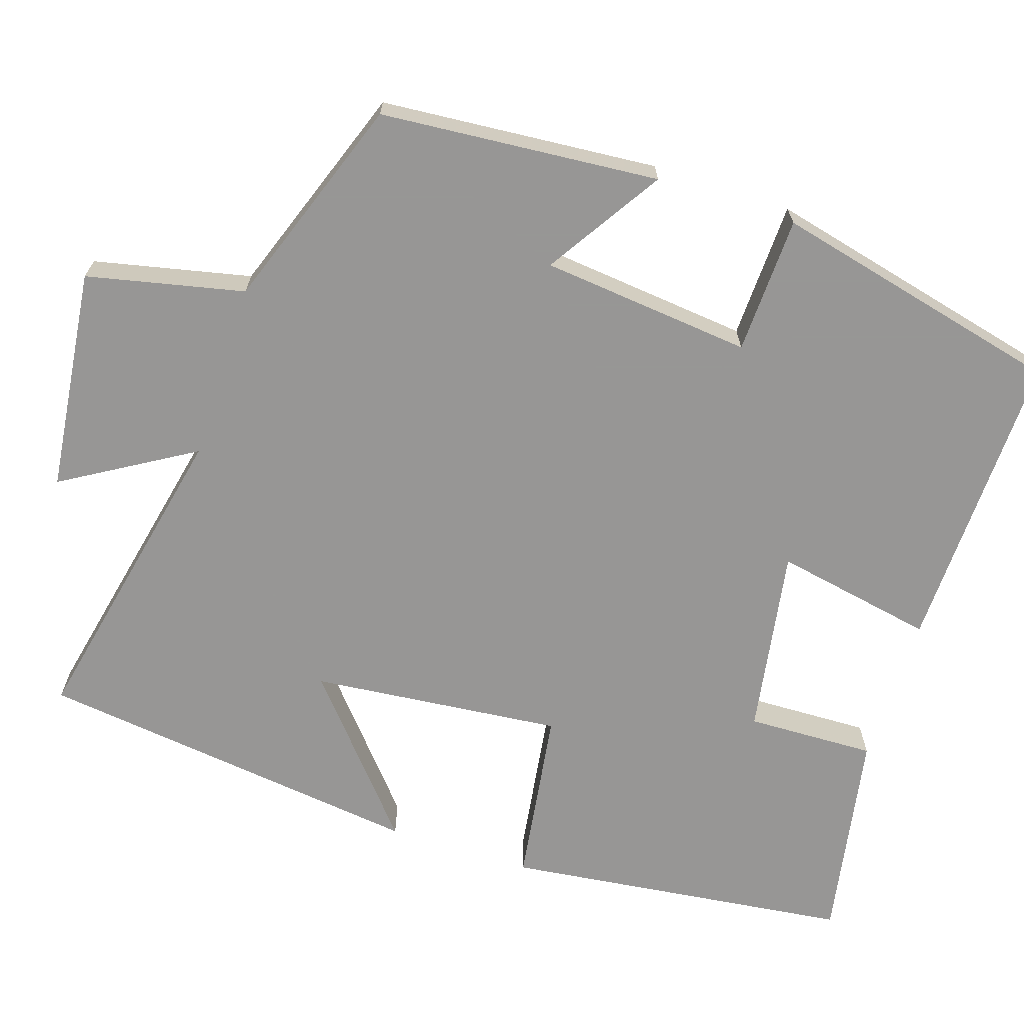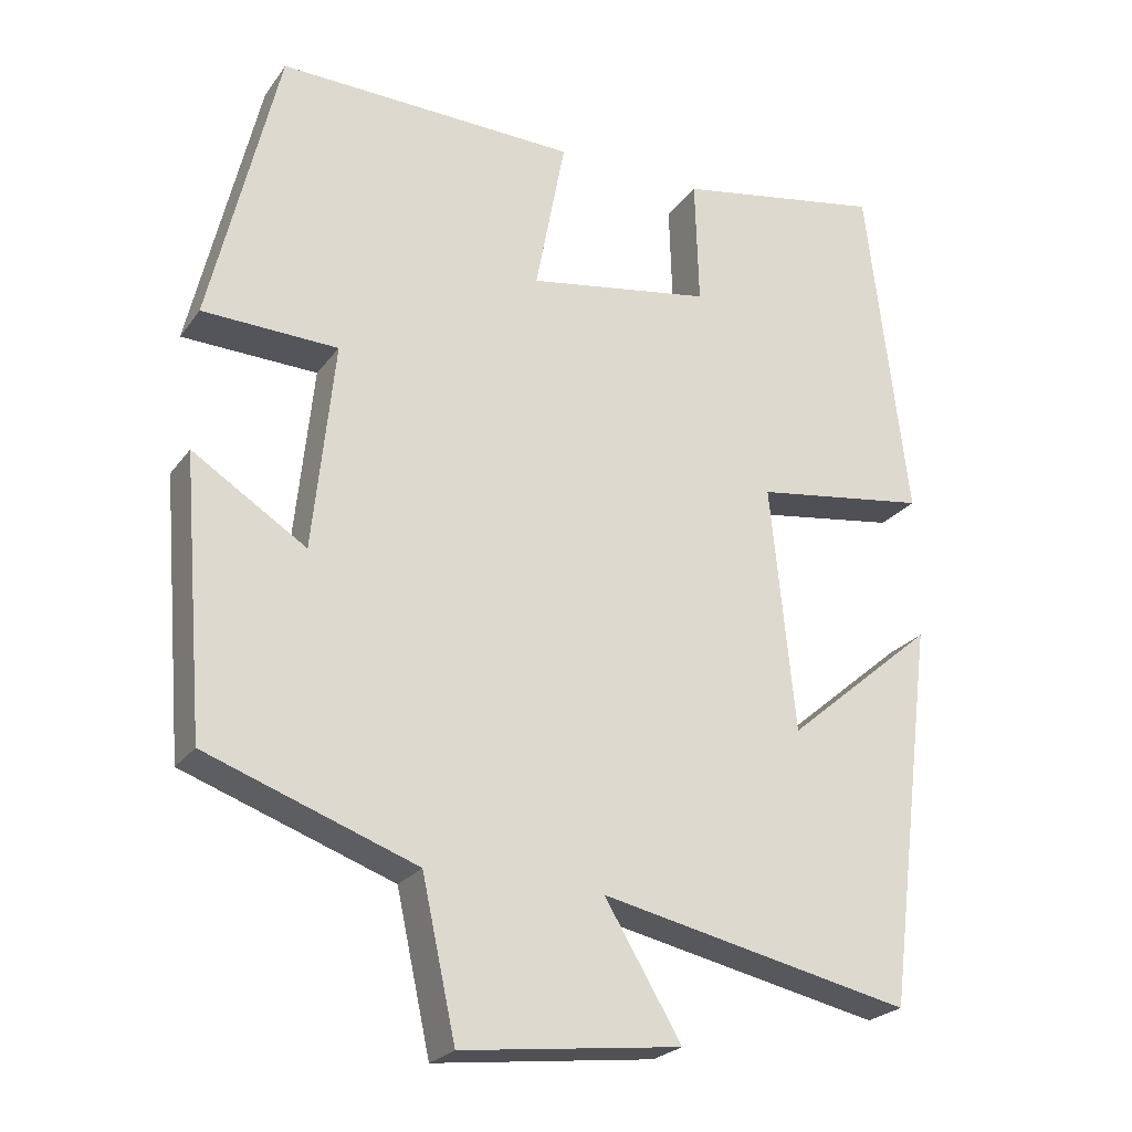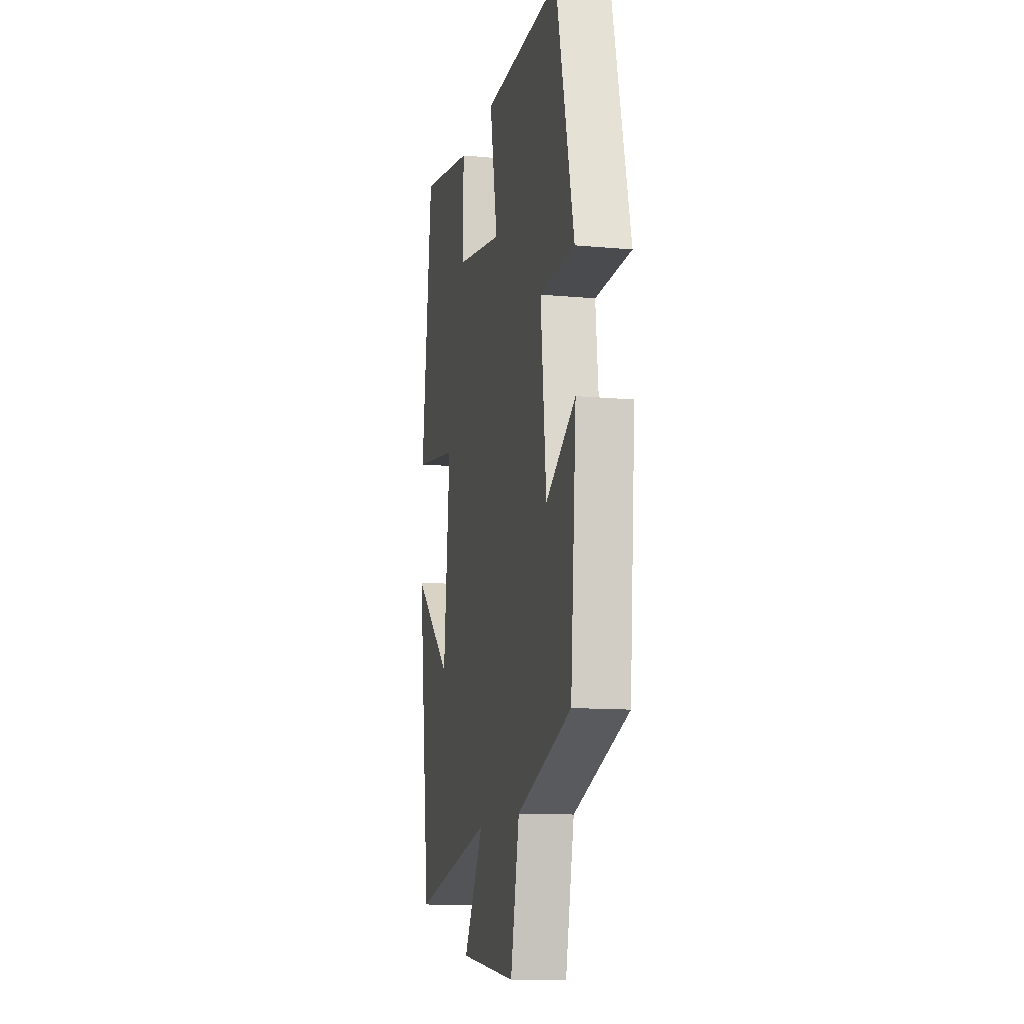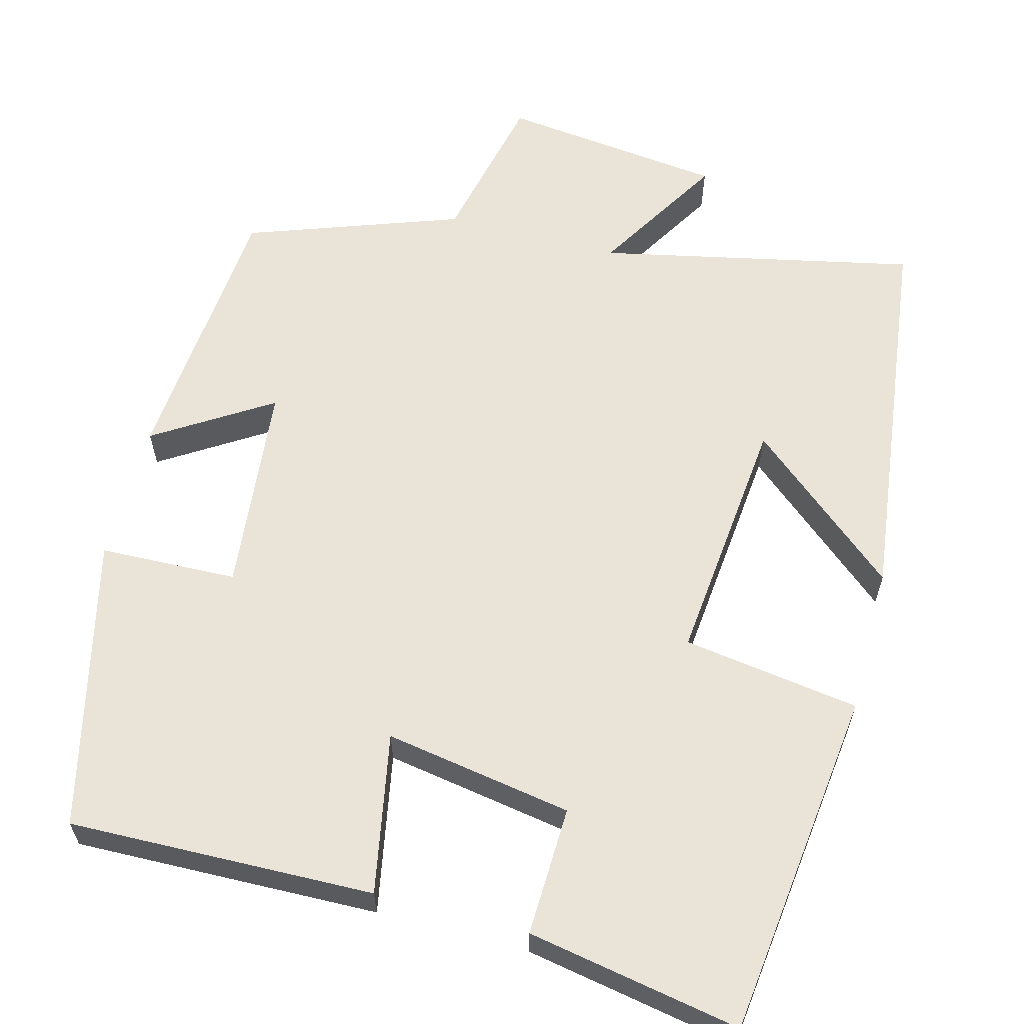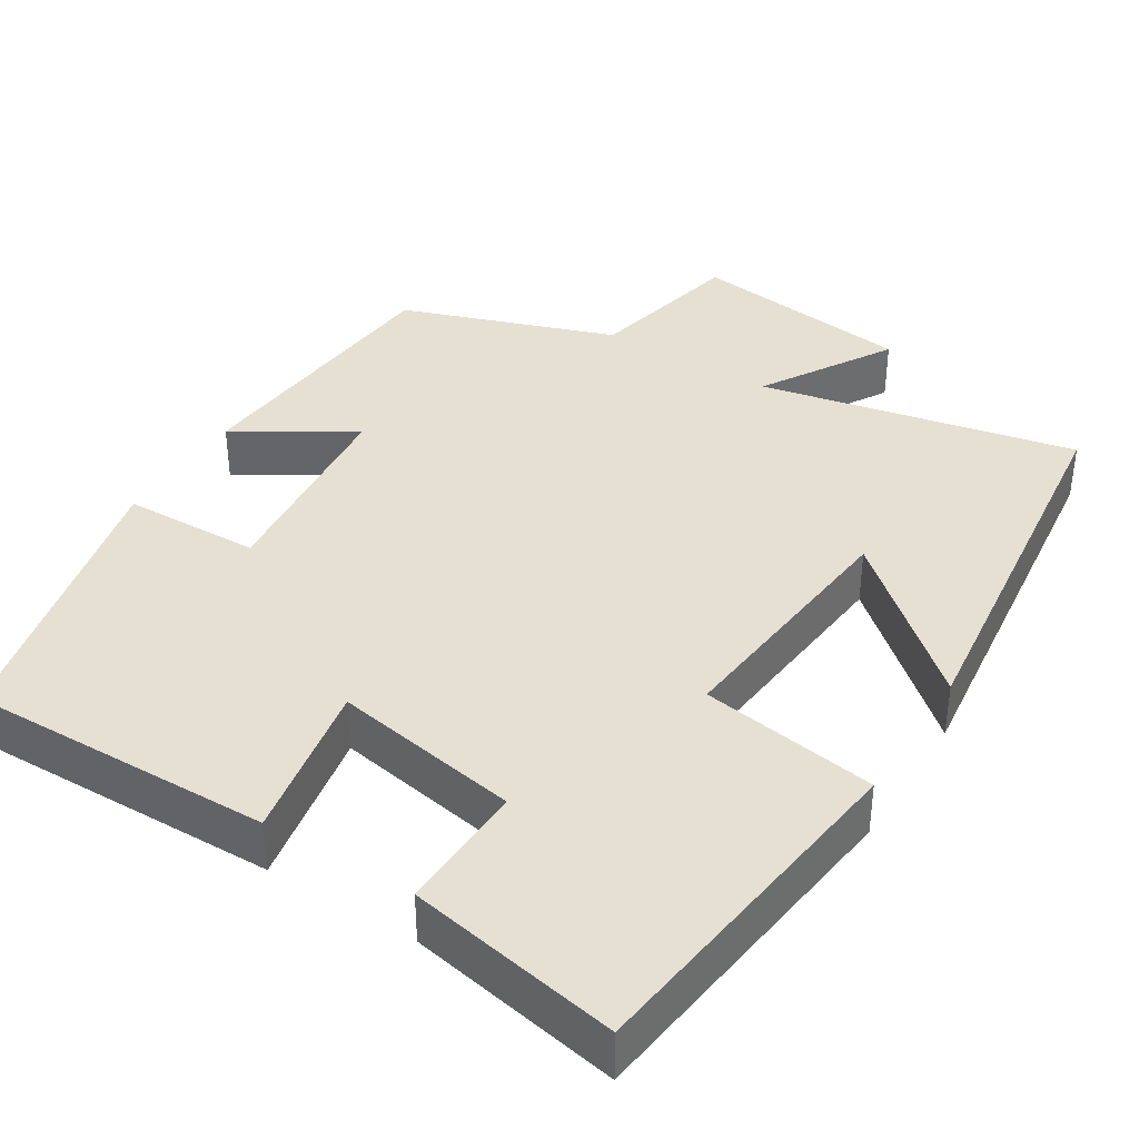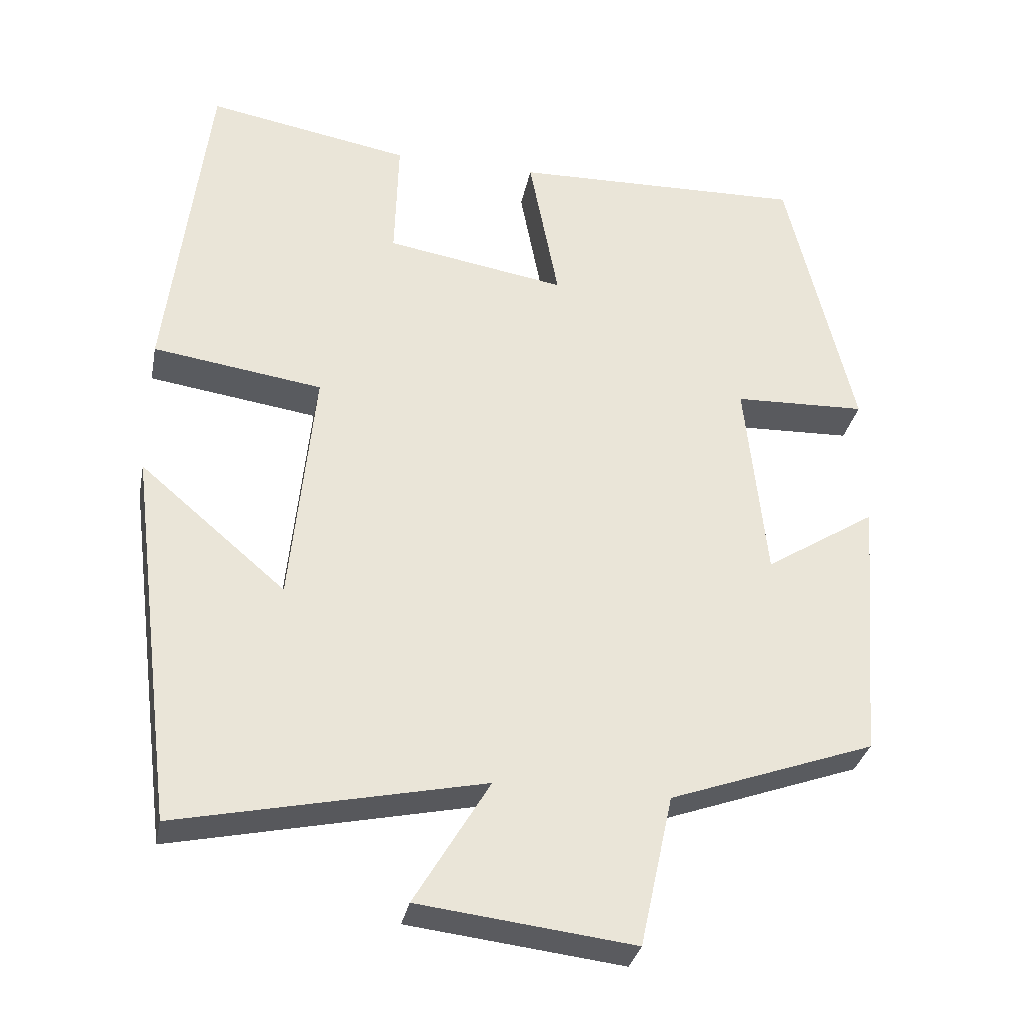
<metadata>
{"format":"obj","ext":"obj","renderer":"f3d","projection":"perspective","resolution":1024,"background":"white","views":[{"elev":-68.0,"azim":-108.0,"up":"+Y"},{"elev":-24.0,"azim":-27.0,"up":"+Z"},{"elev":-12.0,"azim":-102.4,"up":"+Z"},{"elev":61.0,"azim":14.9,"up":"+Y"},{"elev":38.4,"azim":32.2,"up":"+Y"},{"elev":-32.0,"azim":168.9,"up":"+Z"}]}
</metadata>
<code>
v -0.411 0.07 0.51
v -0.021 0.07 0.5
v -0.06 0.07 0.295
v 0.18 0.07 0.335
v 0.175 0.07 0.5
v 0.446 0.07 0.549
v 0.5 0.07 0.103
v 0.274 0.07 0.07
v 0.306 0.07 -0.252
v 0.5 0.07 -0.087
v 0.437 0.07 -0.587
v 0.032 0.07 -0.5
v 0.132 0.07 -0.667
v -0.154 0.07 -0.701
v -0.198 0.07 -0.5
v -0.471 0.07 -0.402
v -0.5 0.07 -0.045
v -0.352 0.07 -0.139
v -0.324 0.07 0.131
v -0.5 0.07 0.137
v -0.411 0 0.51
v -0.021 0 0.5
v -0.06 0 0.295
v 0.18 0 0.335
v 0.175 0 0.5
v 0.446 0 0.549
v 0.5 0 0.103
v 0.274 0 0.07
v 0.306 0 -0.252
v 0.5 0 -0.087
v 0.437 0 -0.587
v 0.032 0 -0.5
v 0.132 0 -0.667
v -0.154 0 -0.701
v -0.198 0 -0.5
v -0.471 0 -0.402
v -0.5 0 -0.045
v -0.352 0 -0.139
v -0.324 0 0.131
v -0.5 0 0.137
f 1 2 3
f 20 1 3
f 19 20 3
f 18 19 3 4
f 15 16 17 18
f 15 18 4
f 12 13 14 15
f 12 15 4
f 9 10 11 12
f 8 9 12 4
f 6 7 8
f 5 6 8
f 4 5 8
f 23 22 21
f 23 21 40
f 23 40 39
f 24 23 39 38
f 38 37 36 35
f 24 38 35
f 35 34 33 32
f 24 35 32
f 32 31 30 29
f 24 32 29 28
f 28 27 26
f 28 26 25
f 28 25 24
f 1 21 22 2
f 2 22 23 3
f 3 23 24 4
f 4 24 25 5
f 5 25 26 6
f 6 26 27 7
f 7 27 28 8
f 8 28 29 9
f 9 29 30 10
f 10 30 31 11
f 11 31 32 12
f 12 32 33 13
f 13 33 34 14
f 14 34 35 15
f 15 35 36 16
f 16 36 37 17
f 17 37 38 18
f 18 38 39 19
f 19 39 40 20
f 20 40 21 1

</code>
